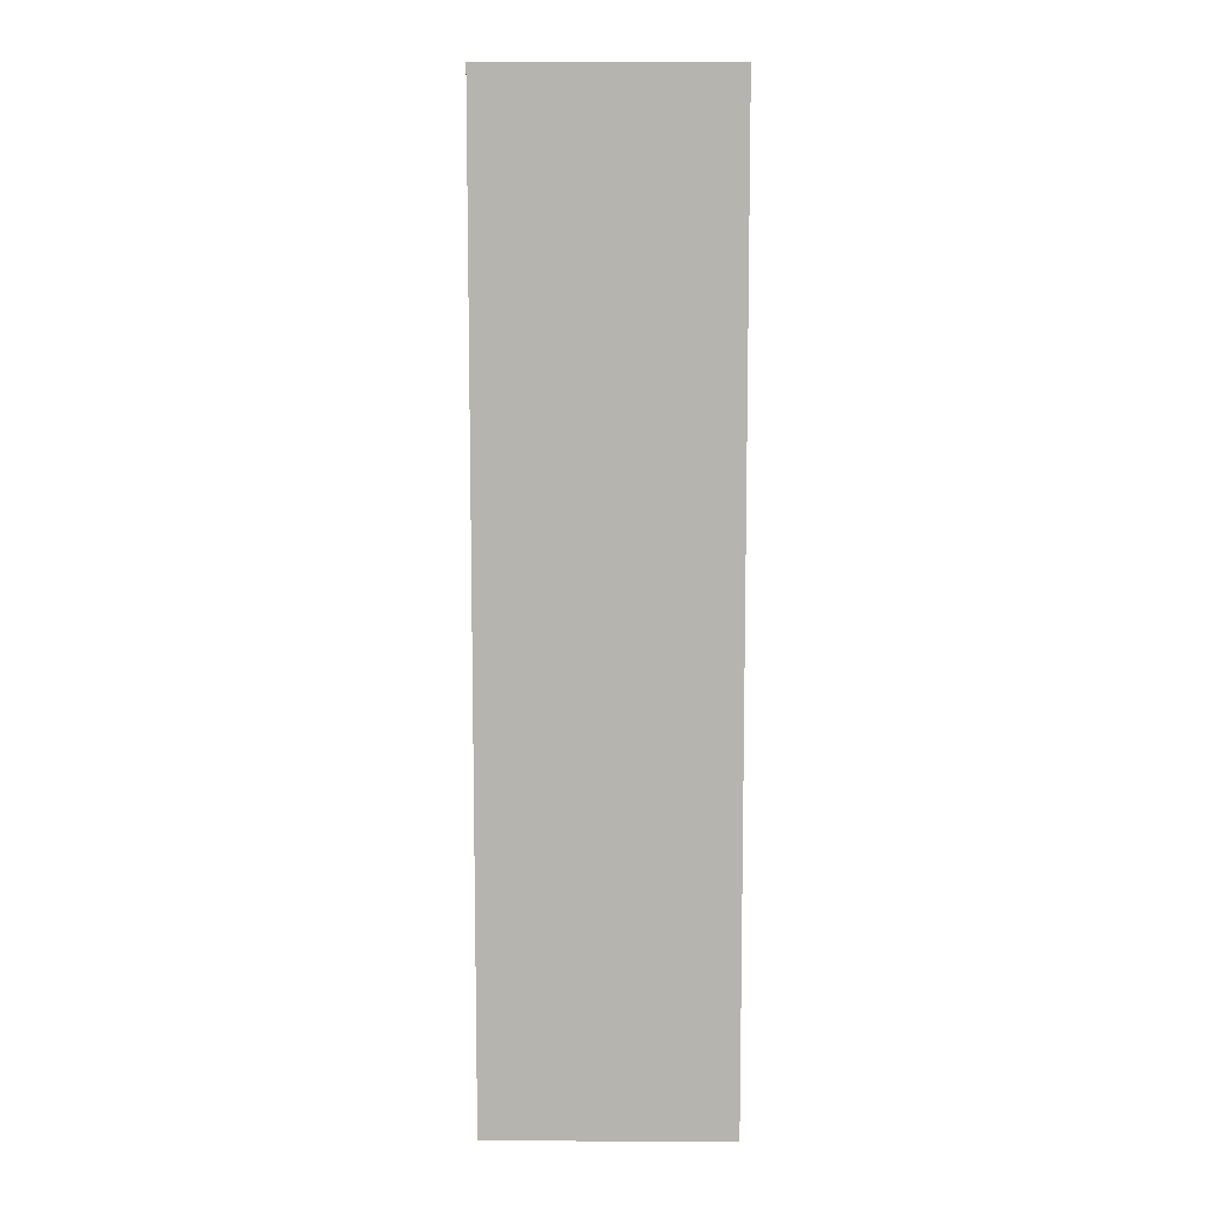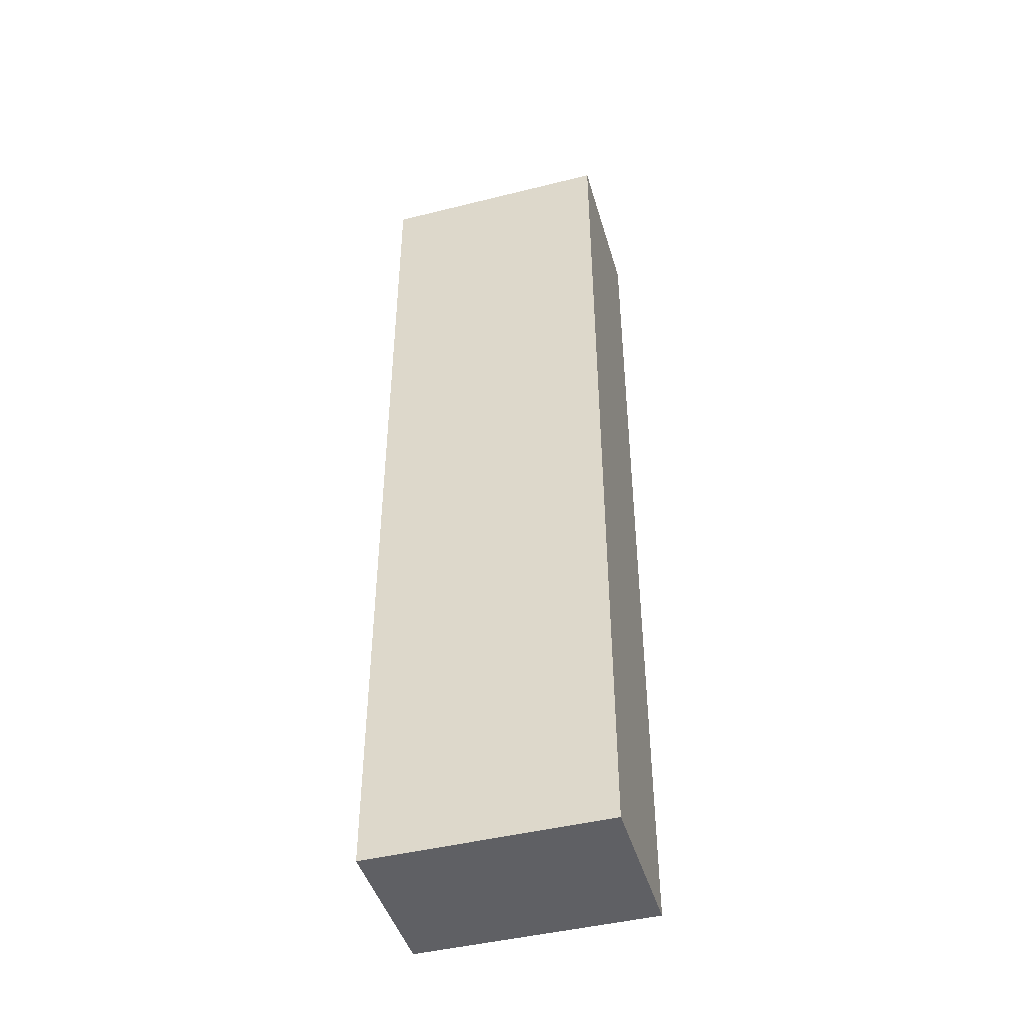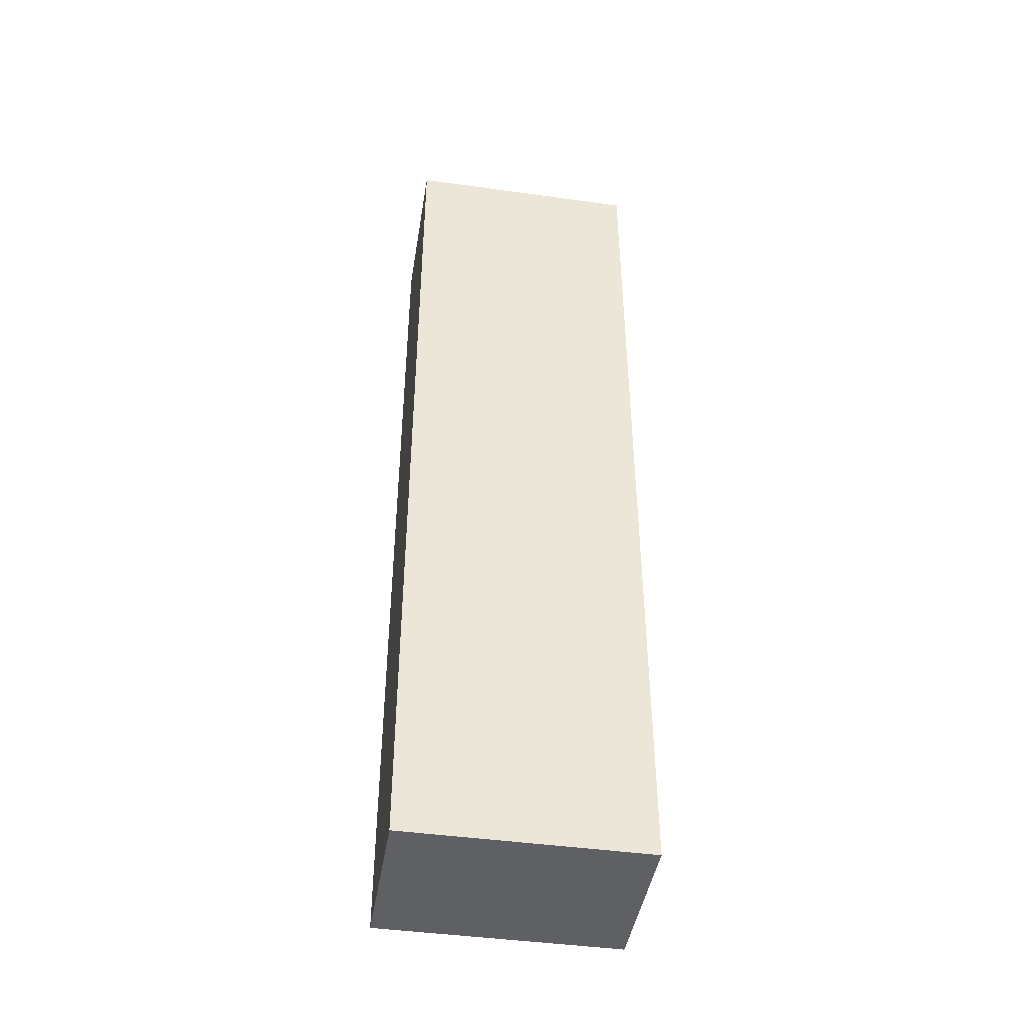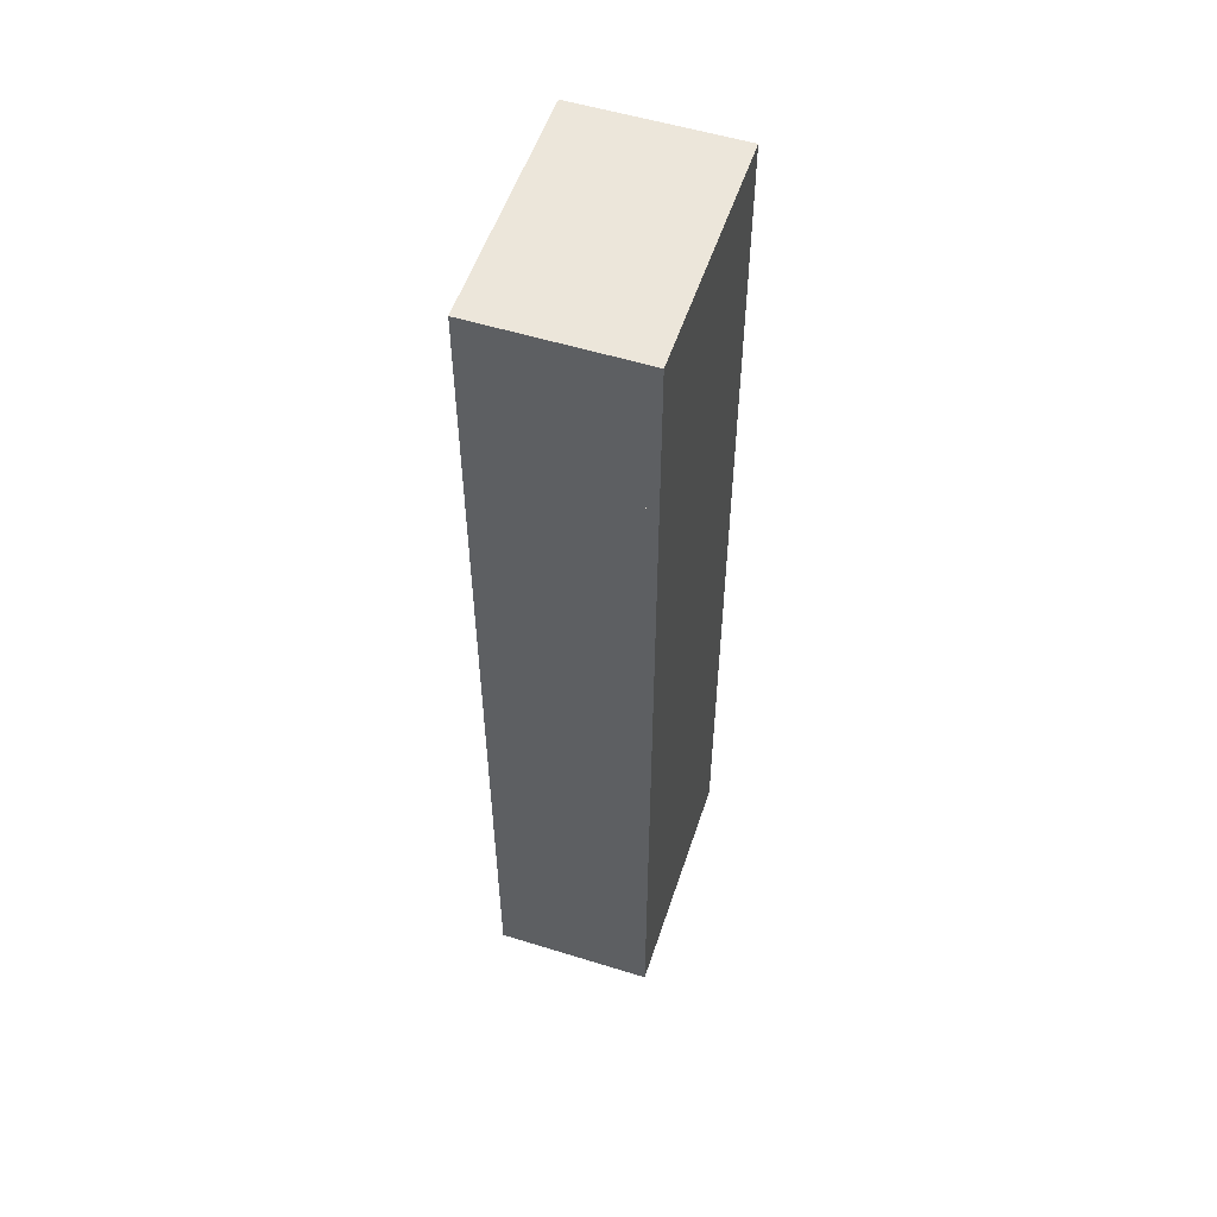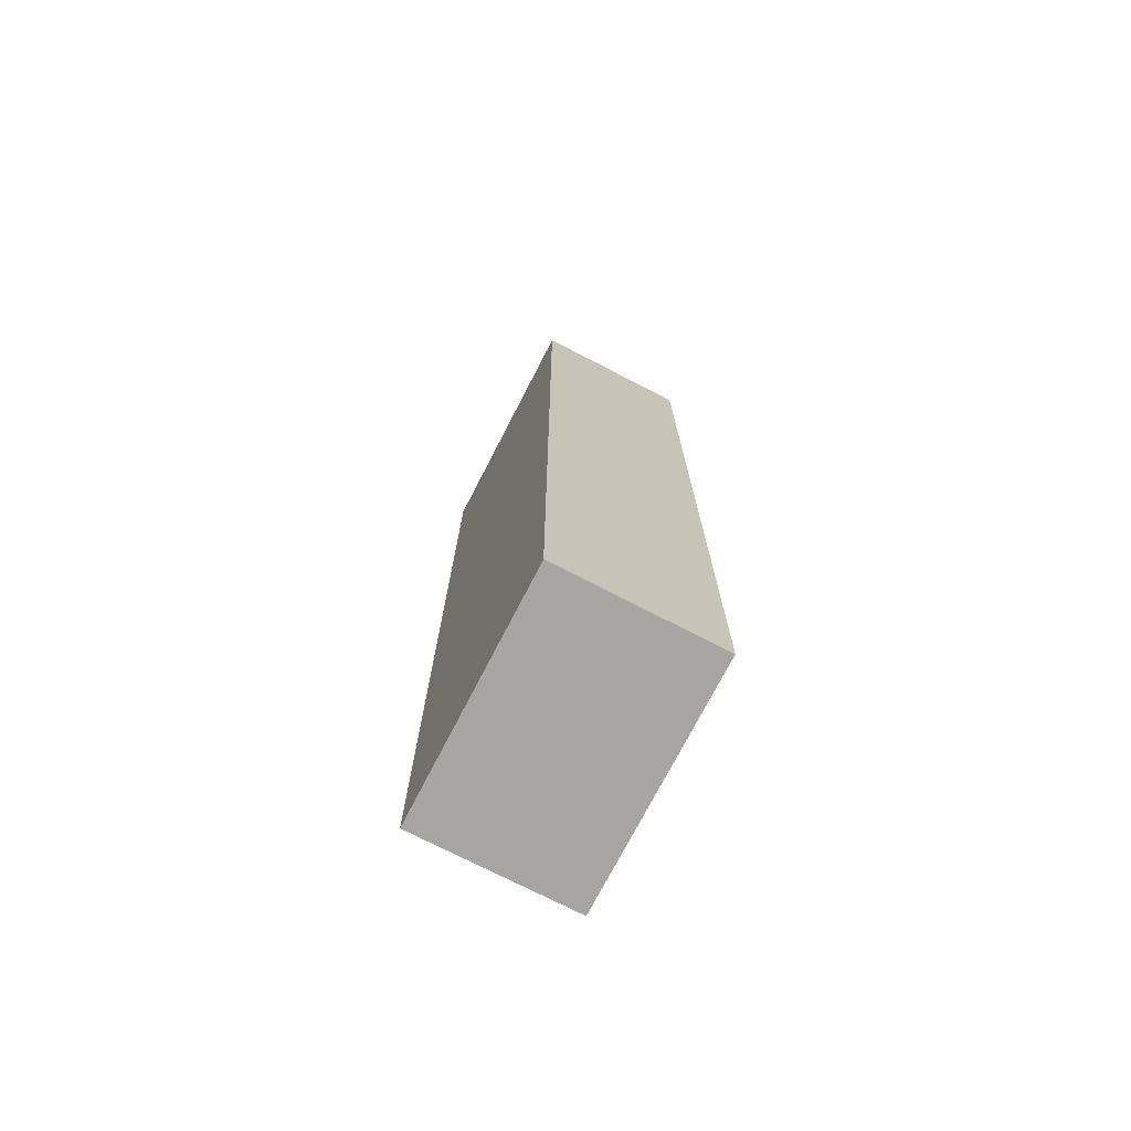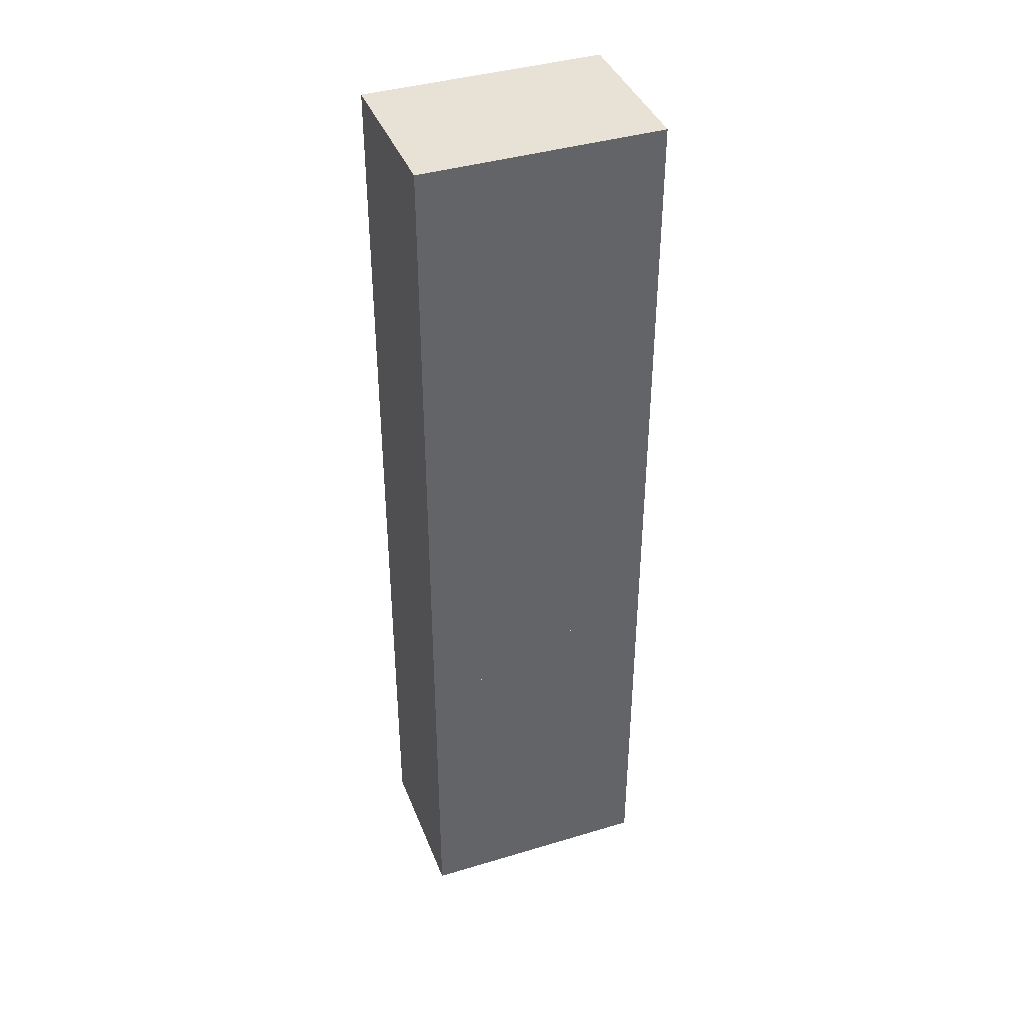
<metadata>
{"format":"obj","ext":"obj","renderer":"f3d","projection":"perspective","resolution":1024,"background":"white","views":[{"elev":9.3,"azim":0.7,"up":"+Z"},{"elev":-45.1,"azim":16.1,"up":"+Z"},{"elev":-44.4,"azim":-9.2,"up":"+Z"},{"elev":54.4,"azim":-71.8,"up":"+Z"},{"elev":-73.9,"azim":62.7,"up":"+Z"},{"elev":40.2,"azim":159.7,"up":"+Z"}]}
</metadata>
<code>
g outsideconnector_N
v -0.1875 0 0.75
v -0.1875 0 0.5
v 0.1875 0 0.5
v 0.1875 0 0.75
v -0.1875 0.25 0.75
v -0.1875 0.25 0.5
v 0.1875 0.25 0.5
v 0.1875 0.25 0.75
f 5 6 2 1
f 6 7 3 2
f 7 8 4 3
f 8 5 1 4
f 1 2 3 4
f 8 7 6 5
g outsideconnector_P
v -0.1875 0 -0.5
v -0.1875 0 -0.75
v 0.1875 0 -0.75
v 0.1875 0 -0.5
v -0.1875 0.25 -0.5
v -0.1875 0.25 -0.75
v 0.1875 0.25 -0.75
v 0.1875 0.25 -0.5
f 13 14 10 9
f 14 15 11 10
f 15 16 12 11
f 16 13 9 12
f 9 10 11 12
f 16 15 14 13
g inin_N
v -0.1875 0 0.5
v -0.1875 0 0.25
v 0.1875 0 0.25
v 0.1875 0 0.5
v -0.1875 0.25 0.5
v -0.1875 0.25 0.25
v 0.1875 0.25 0.25
v 0.1875 0.25 0.5
f 21 22 18 17
f 22 23 19 18
f 23 24 20 19
f 24 21 17 20
f 17 18 19 20
f 24 23 22 21
g inin_P
v -0.1875 0 -0.25
v -0.1875 0 -0.5
v 0.1875 0 -0.5
v 0.1875 0 -0.25
v -0.1875 0.25 -0.25
v -0.1875 0.25 -0.5
v 0.1875 0.25 -0.5
v 0.1875 0.25 -0.25
f 29 30 26 25
f 30 31 27 26
f 31 32 28 27
f 32 29 25 28
f 25 26 27 28
f 32 31 30 29
g inout_P
v -0.1875 0 -0.25
v -0.1875 0 -0.5
v 0.1875 0 -0.5
v 0.1875 0 -0.25
v -0.1875 0.25 -0.25
v -0.1875 0.25 -0.5
v 0.1875 0.25 -0.5
v 0.1875 0.25 -0.25
f 37 38 34 33
f 38 39 35 34
f 39 40 36 35
f 40 37 33 36
f 33 34 35 36
f 40 39 38 37
g inout_N
v -0.1875 0 0.5
v -0.1875 0 0.25
v 0.1875 0 0.25
v 0.1875 0 0.5
v -0.1875 0.25 0.5
v -0.1875 0.25 0.25
v 0.1875 0.25 0.25
v 0.1875 0.25 0.5
f 45 46 42 41
f 46 47 43 42
f 47 48 44 43
f 48 45 41 44
f 41 42 43 44
f 48 47 46 45
g insideconnector_N
v -0.1875 0 0.25
v -0.1875 0 0.1875
v 0.1875 0 0.1875
v 0.1875 0 0.25
v -0.1875 0.25 0.25
v -0.1875 0.25 0.1875
v 0.1875 0.25 0.1875
v 0.1875 0.25 0.25
f 53 54 50 49
f 54 55 51 50
f 55 56 52 51
f 56 53 49 52
f 49 50 51 52
f 56 55 54 53
g insideconnector_P
v -0.1875 0 -0.1875
v -0.1875 0 -0.25
v 0.1875 0 -0.25
v 0.1875 0 -0.1875
v -0.1875 0.25 -0.1875
v -0.1875 0.25 -0.25
v 0.1875 0.25 -0.25
v 0.1875 0.25 -0.1875
f 61 62 58 57
f 62 63 59 58
f 63 64 60 59
f 64 61 57 60
f 57 58 59 60
f 64 63 62 61
g center_X
v -0.1875 0 0.1875
v -0.1875 0 -0.1875
v 0.1875 0 -0.1875
v 0.1875 0 0.1875
v -0.1875 0.25 0.1875
v -0.1875 0.25 -0.1875
v 0.1875 0.25 -0.1875
v 0.1875 0.25 0.1875
f 69 70 66 65
f 70 71 67 66
f 71 72 68 67
f 72 69 65 68
f 65 66 67 68
f 72 71 70 69
g center_PN
v -0.1875 0 0.1875
v -0.1875 0 -0.1875
v 0.1875 0 -0.1875
v 0.1875 0 0.1875
v -0.1875 0.25 0.1875
v -0.1875 0.25 -0.1875
v 0.1875 0.25 -0.1875
v 0.1875 0.25 0.1875
f 77 78 74 73
f 78 79 75 74
f 79 80 76 75
f 80 77 73 76
f 73 74 75 76
f 80 79 78 77

</code>
